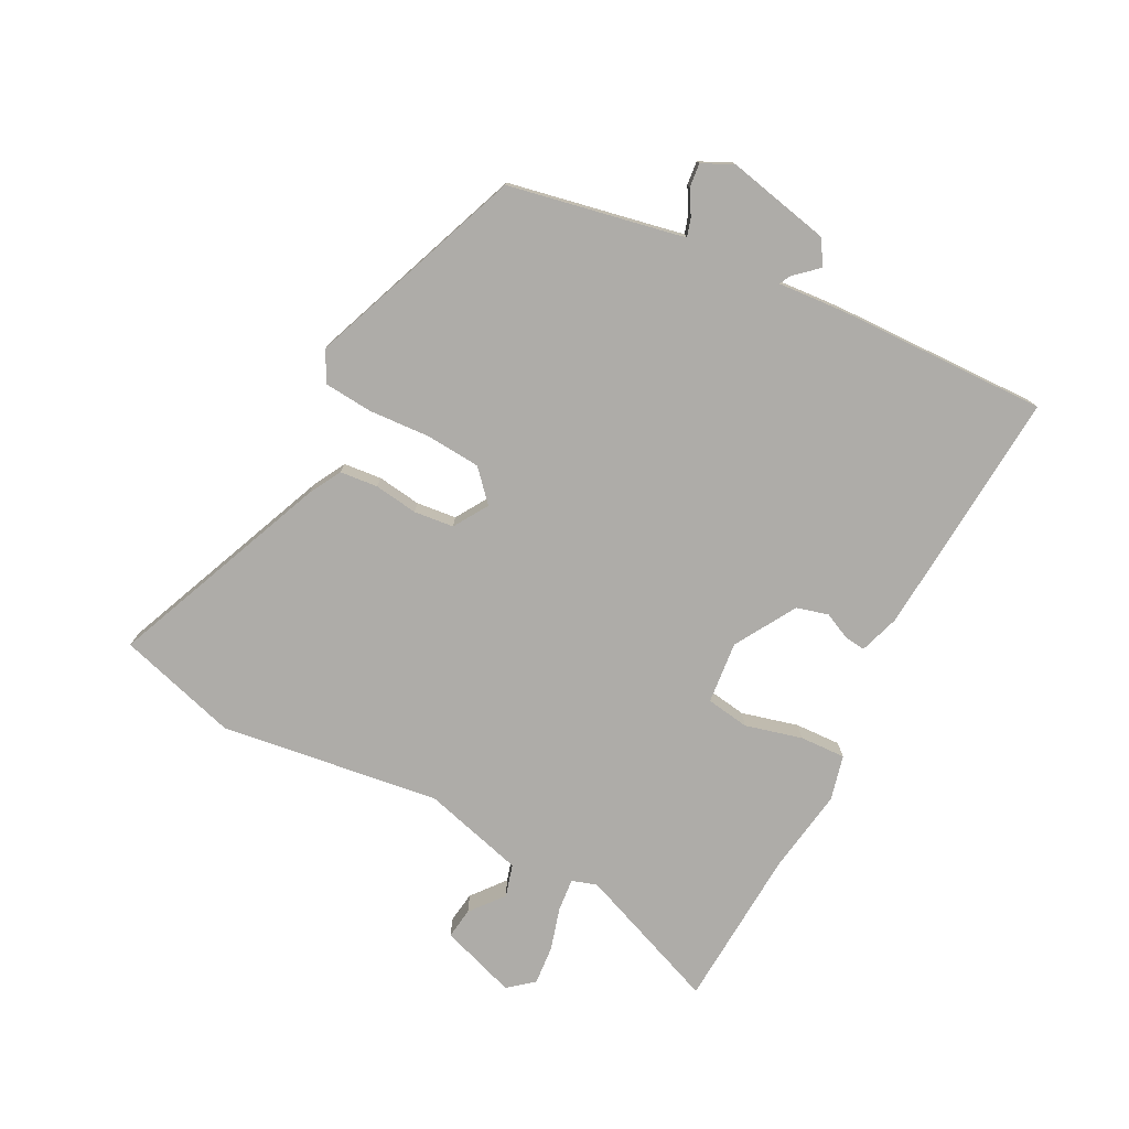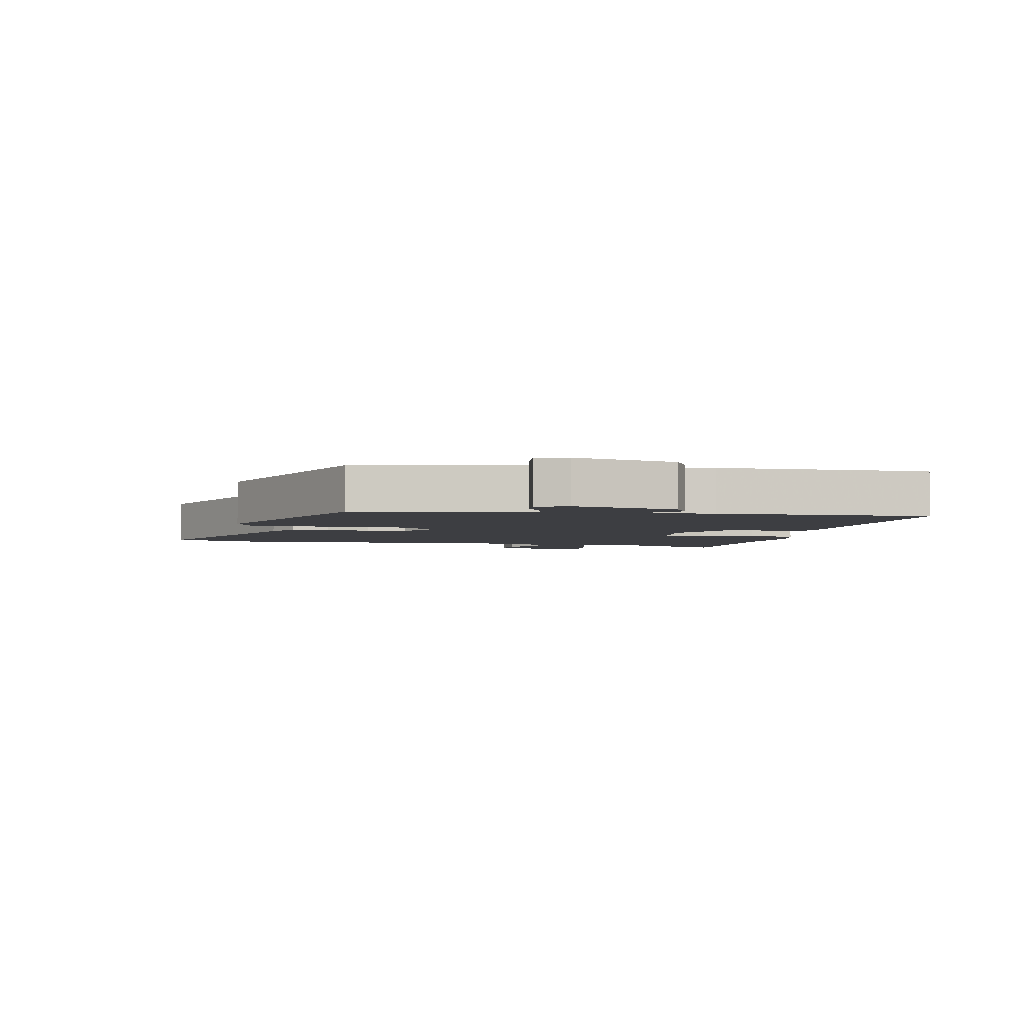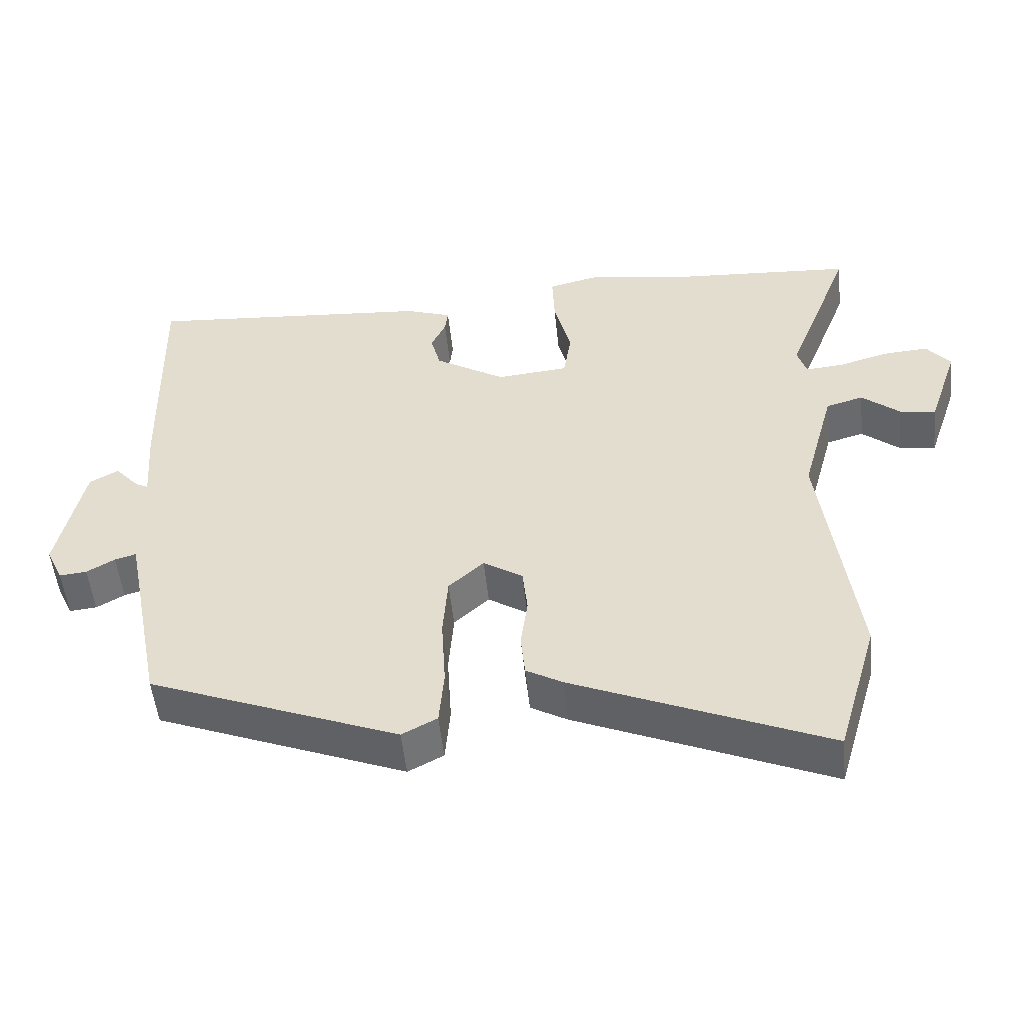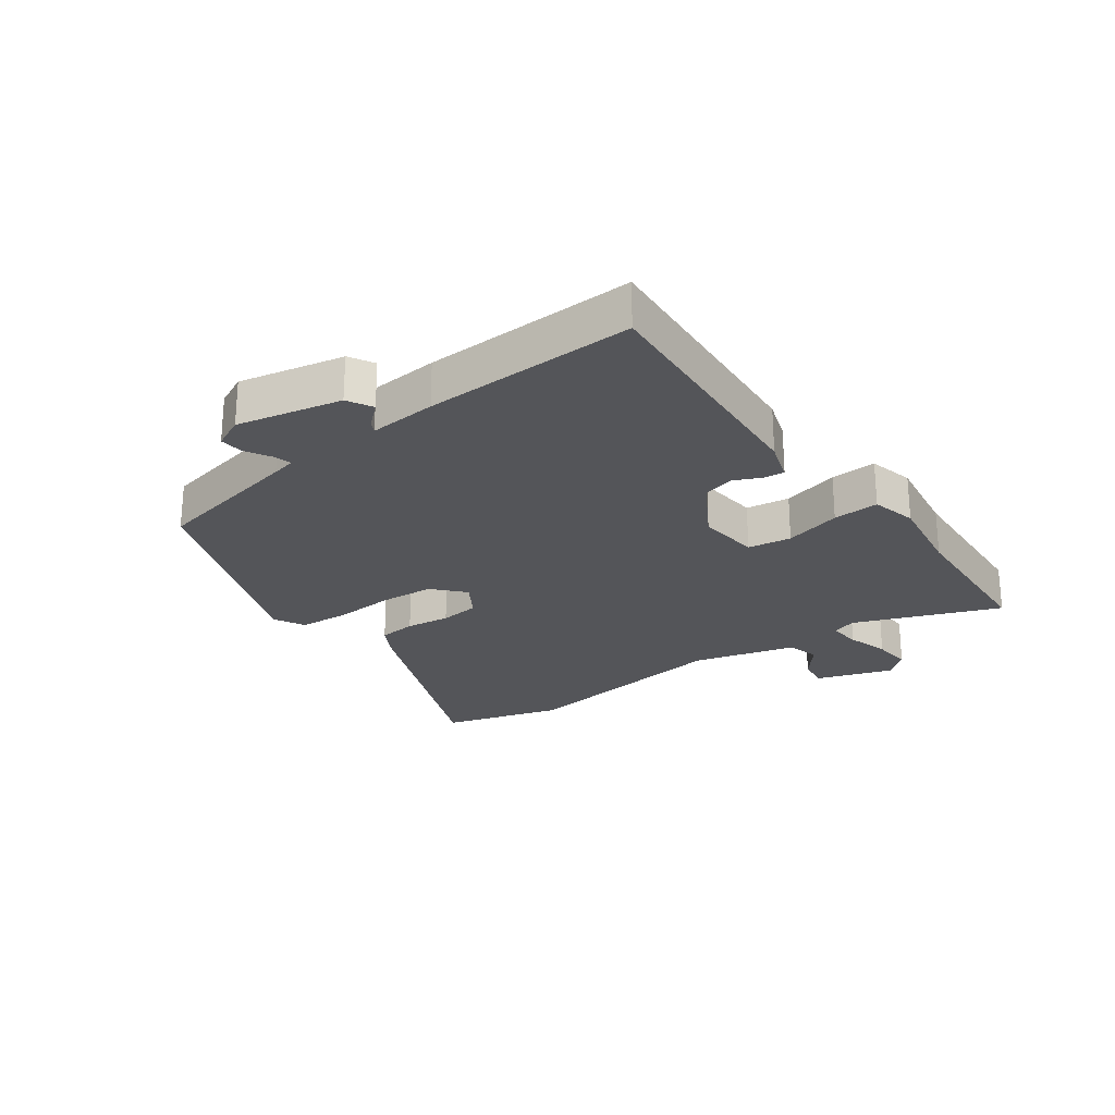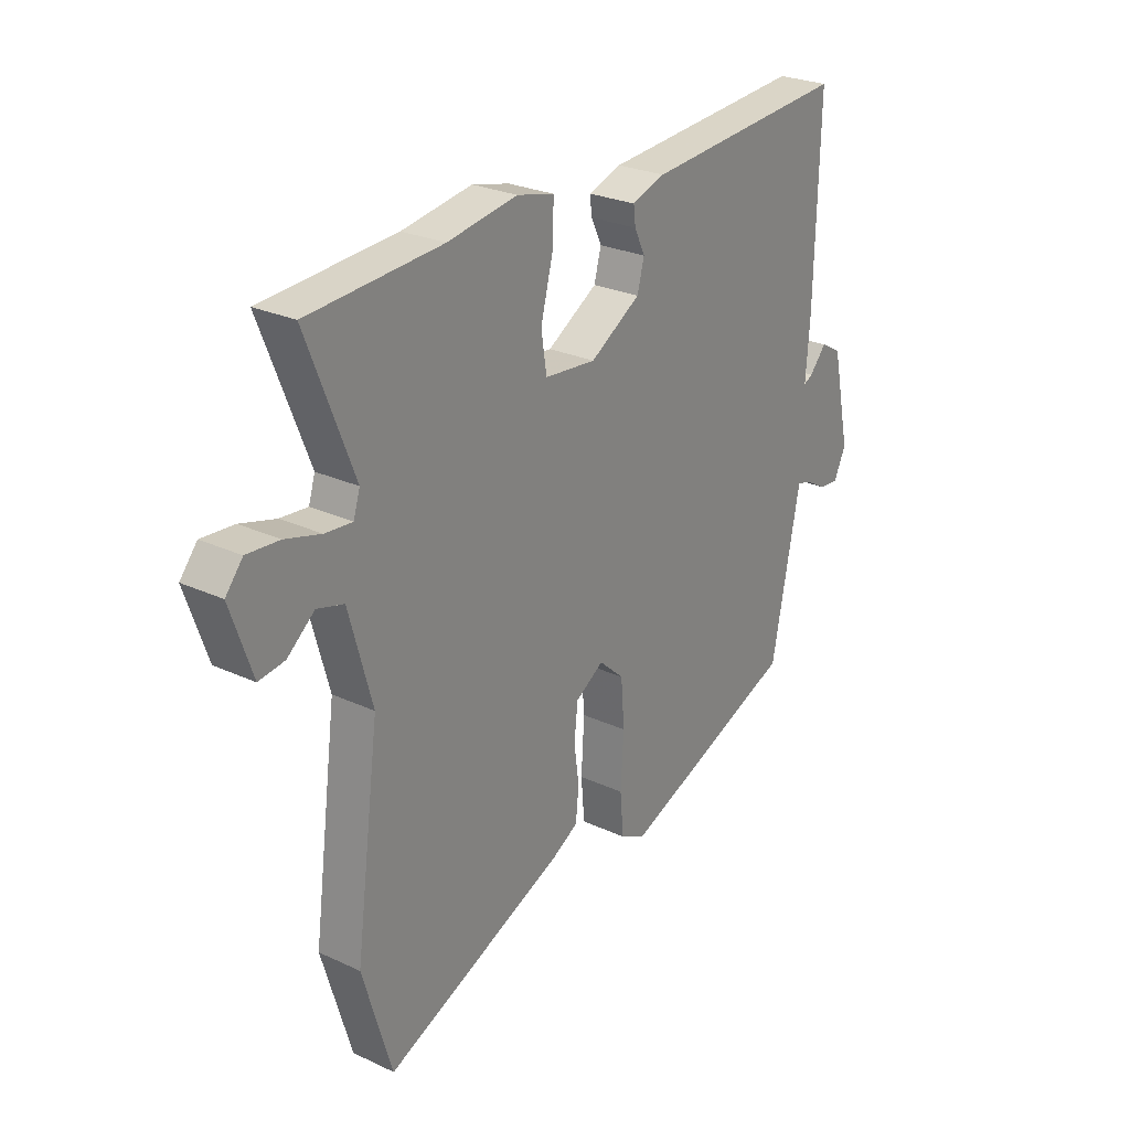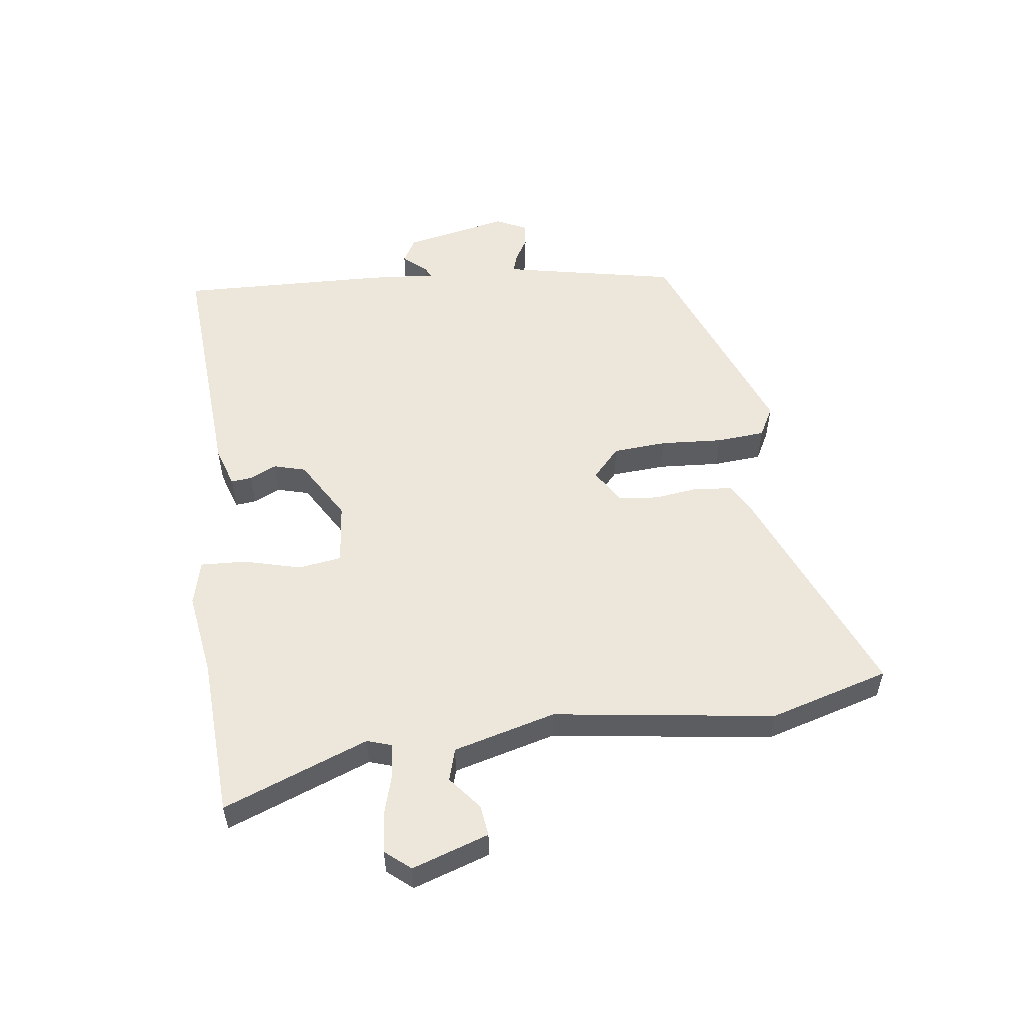
<metadata>
{"format":"obj","ext":"obj","renderer":"f3d","projection":"perspective","resolution":1024,"background":"white","views":[{"elev":-76.8,"azim":-117.2,"up":"+Y"},{"elev":-3.6,"azim":-101.8,"up":"+Y"},{"elev":-51.2,"azim":5.8,"up":"+Z"},{"elev":-24.8,"azim":-53.7,"up":"+Y"},{"elev":26.3,"azim":126.2,"up":"+Z"},{"elev":53.6,"azim":82.9,"up":"+Y"}]}
</metadata>
<code>
v -0.465 0.07 -0.396
v -0.514 0.07 -0.148
v -0.522 0.07 -0.109
v -0.552 0.07 -0.118
v -0.592 0.07 -0.141
v -0.631 0.07 -0.145
v -0.655 0.07 -0.094
v -0.618 0.07 0.077
v -0.577 0.07 0.1
v -0.543 0.07 0.062
v -0.525 0.07 0.053
v -0.533 0.07 0.163
v -0.541 0.07 0.508
v -0.134 0.07 0.478
v -0.068 0.07 0.456
v -0.072 0.07 0.422
v -0.093 0.07 0.378
v -0.079 0.07 0.326
v 0.021 0.07 0.266
v 0.123 0.07 0.276
v 0.134 0.07 0.347
v 0.11 0.07 0.44
v 0.107 0.07 0.515
v 0.181 0.07 0.533
v 0.32 0.07 0.511
v 0.584 0.07 0.495
v 0.491 0.07 0.259
v 0.504 0.07 0.218
v 0.558 0.07 0.223
v 0.628 0.07 0.243
v 0.692 0.07 0.248
v 0.726 0.07 0.207
v 0.683 0.07 0.082
v 0.632 0.07 0.089
v 0.578 0.07 0.133
v 0.525 0.07 0.118
v 0.479 0.07 -0.049
v 0.527 0.07 -0.409
v 0.469 0.07 -0.605
v 0.109 0.07 -0.455
v 0.057 0.07 -0.426
v 0.051 0.07 -0.364
v 0.061 0.07 -0.292
v 0.054 0.07 -0.227
v -0.002 0.07 -0.192
v -0.052 0.07 -0.237
v -0.059 0.07 -0.326
v -0.053 0.07 -0.427
v -0.06 0.07 -0.507
v -0.11 0.07 -0.533
v -0.465 0 -0.396
v -0.514 0 -0.148
v -0.522 0 -0.109
v -0.552 0 -0.118
v -0.592 0 -0.141
v -0.631 0 -0.145
v -0.655 0 -0.094
v -0.618 0 0.077
v -0.577 0 0.1
v -0.543 0 0.062
v -0.525 0 0.053
v -0.533 0 0.163
v -0.541 0 0.508
v -0.134 0 0.478
v -0.068 0 0.456
v -0.072 0 0.422
v -0.093 0 0.378
v -0.079 0 0.326
v 0.021 0 0.266
v 0.123 0 0.276
v 0.134 0 0.347
v 0.11 0 0.44
v 0.107 0 0.515
v 0.181 0 0.533
v 0.32 0 0.511
v 0.584 0 0.495
v 0.491 0 0.259
v 0.504 0 0.218
v 0.558 0 0.223
v 0.628 0 0.243
v 0.692 0 0.248
v 0.726 0 0.207
v 0.683 0 0.082
v 0.632 0 0.089
v 0.578 0 0.133
v 0.525 0 0.118
v 0.479 0 -0.049
v 0.527 0 -0.409
v 0.469 0 -0.605
v 0.109 0 -0.455
v 0.057 0 -0.426
v 0.051 0 -0.364
v 0.061 0 -0.292
v 0.054 0 -0.227
v -0.002 0 -0.192
v -0.052 0 -0.237
v -0.059 0 -0.326
v -0.053 0 -0.427
v -0.06 0 -0.507
v -0.11 0 -0.533
f 50 1 2
f 49 50 2
f 48 49 2
f 47 48 2
f 46 47 2 3
f 45 46 3
f 41 42 43
f 40 41 43
f 39 40 43
f 38 39 43
f 37 38 43
f 36 37 43 44
f 33 34 35
f 32 33 35
f 31 32 35
f 30 31 35
f 29 30 35
f 28 29 35 36
f 36 44 45
f 28 36 45
f 27 28 45
f 23 24 25
f 22 23 25
f 21 22 25
f 25 26 27
f 21 25 27
f 20 21 27
f 15 16 17
f 14 15 17
f 13 14 17
f 12 13 17
f 11 12 17
f 11 17 18
f 8 9 10
f 7 8 10
f 6 7 10
f 5 6 10
f 4 5 10
f 3 4 10 11
f 45 3 11
f 27 45 11
f 20 27 11
f 19 20 11
f 11 18 19
f 52 51 100
f 52 100 99
f 52 99 98
f 52 98 97
f 53 52 97 96
f 53 96 95
f 93 92 91
f 93 91 90
f 93 90 89
f 93 89 88
f 93 88 87
f 94 93 87 86
f 85 84 83
f 85 83 82
f 85 82 81
f 85 81 80
f 85 80 79
f 86 85 79 78
f 95 94 86
f 95 86 78
f 95 78 77
f 75 74 73
f 75 73 72
f 75 72 71
f 77 76 75
f 77 75 71
f 77 71 70
f 67 66 65
f 67 65 64
f 67 64 63
f 67 63 62
f 67 62 61
f 68 67 61
f 60 59 58
f 60 58 57
f 60 57 56
f 60 56 55
f 60 55 54
f 61 60 54 53
f 61 53 95
f 61 95 77
f 61 77 70
f 61 70 69
f 69 68 61
f 1 51 52 2
f 2 52 53 3
f 3 53 54 4
f 4 54 55 5
f 5 55 56 6
f 6 56 57 7
f 7 57 58 8
f 8 58 59 9
f 9 59 60 10
f 10 60 61 11
f 11 61 62 12
f 12 62 63 13
f 13 63 64 14
f 14 64 65 15
f 15 65 66 16
f 16 66 67 17
f 17 67 68 18
f 18 68 69 19
f 19 69 70 20
f 20 70 71 21
f 21 71 72 22
f 22 72 73 23
f 23 73 74 24
f 24 74 75 25
f 25 75 76 26
f 26 76 77 27
f 27 77 78 28
f 28 78 79 29
f 29 79 80 30
f 30 80 81 31
f 31 81 82 32
f 32 82 83 33
f 33 83 84 34
f 34 84 85 35
f 35 85 86 36
f 36 86 87 37
f 37 87 88 38
f 38 88 89 39
f 39 89 90 40
f 40 90 91 41
f 41 91 92 42
f 42 92 93 43
f 43 93 94 44
f 44 94 95 45
f 45 95 96 46
f 46 96 97 47
f 47 97 98 48
f 48 98 99 49
f 49 99 100 50
f 50 100 51 1

</code>
